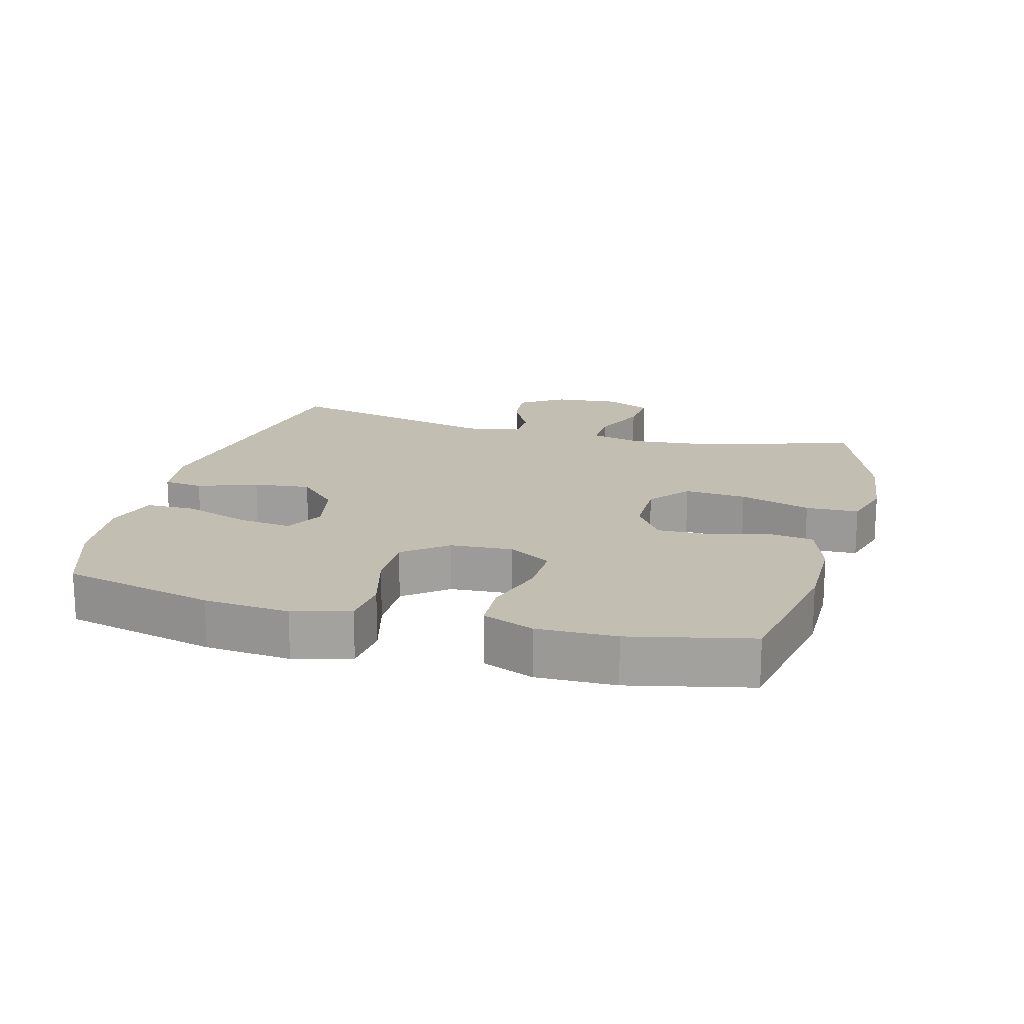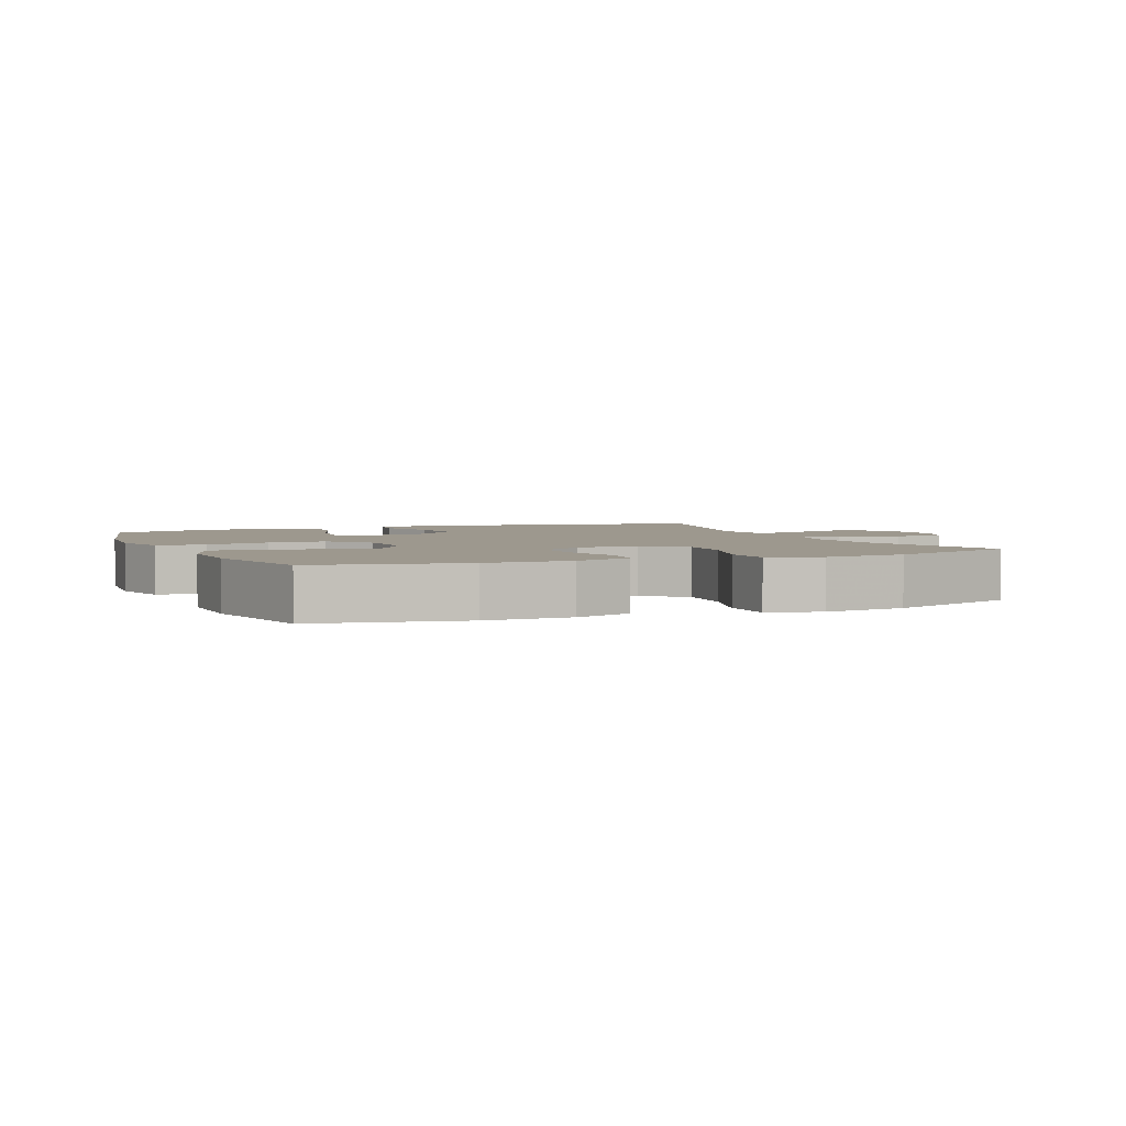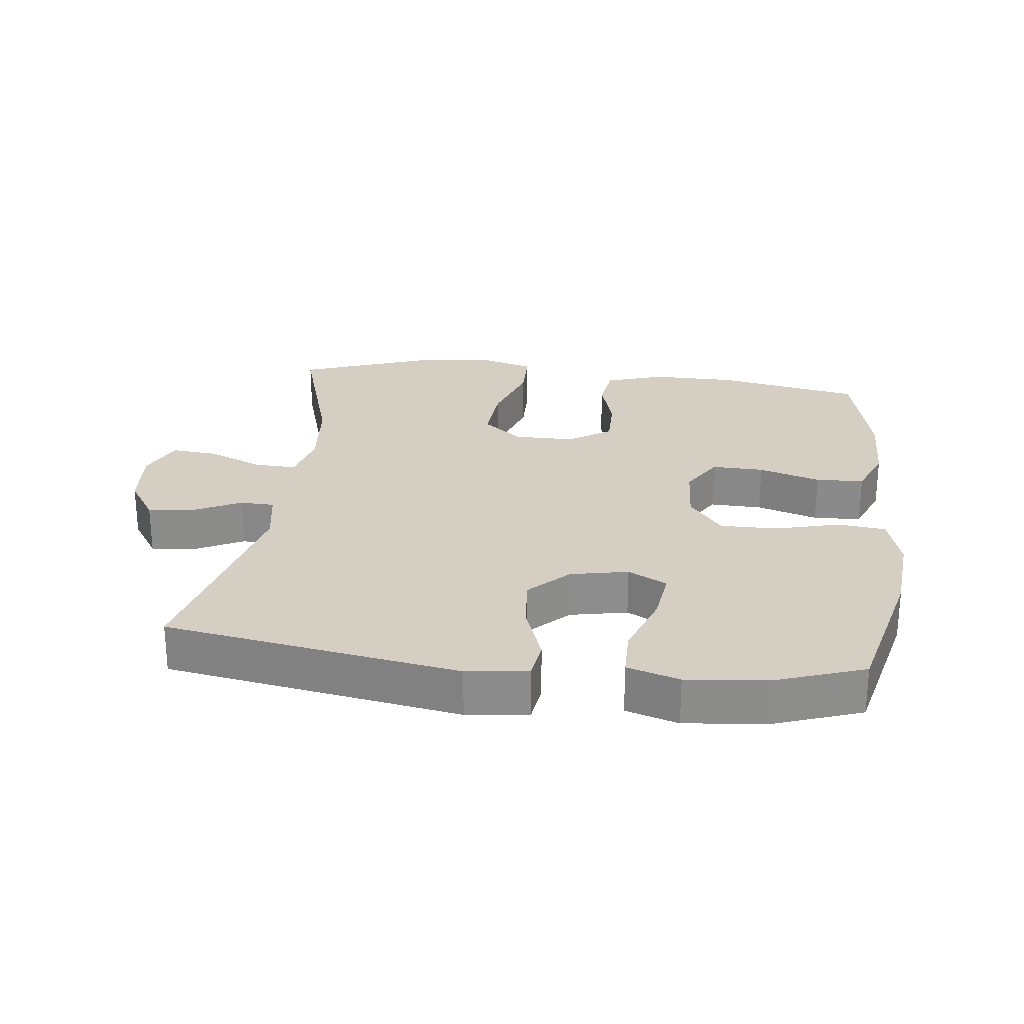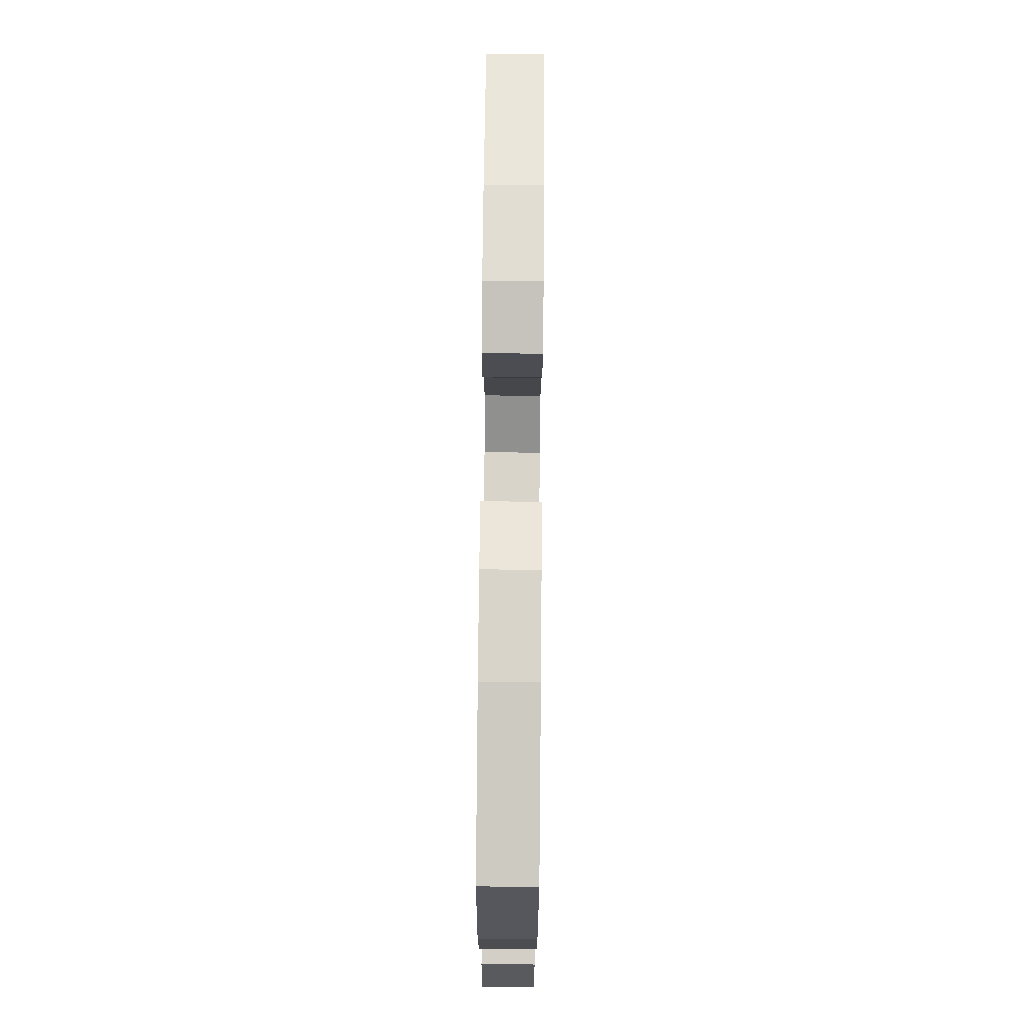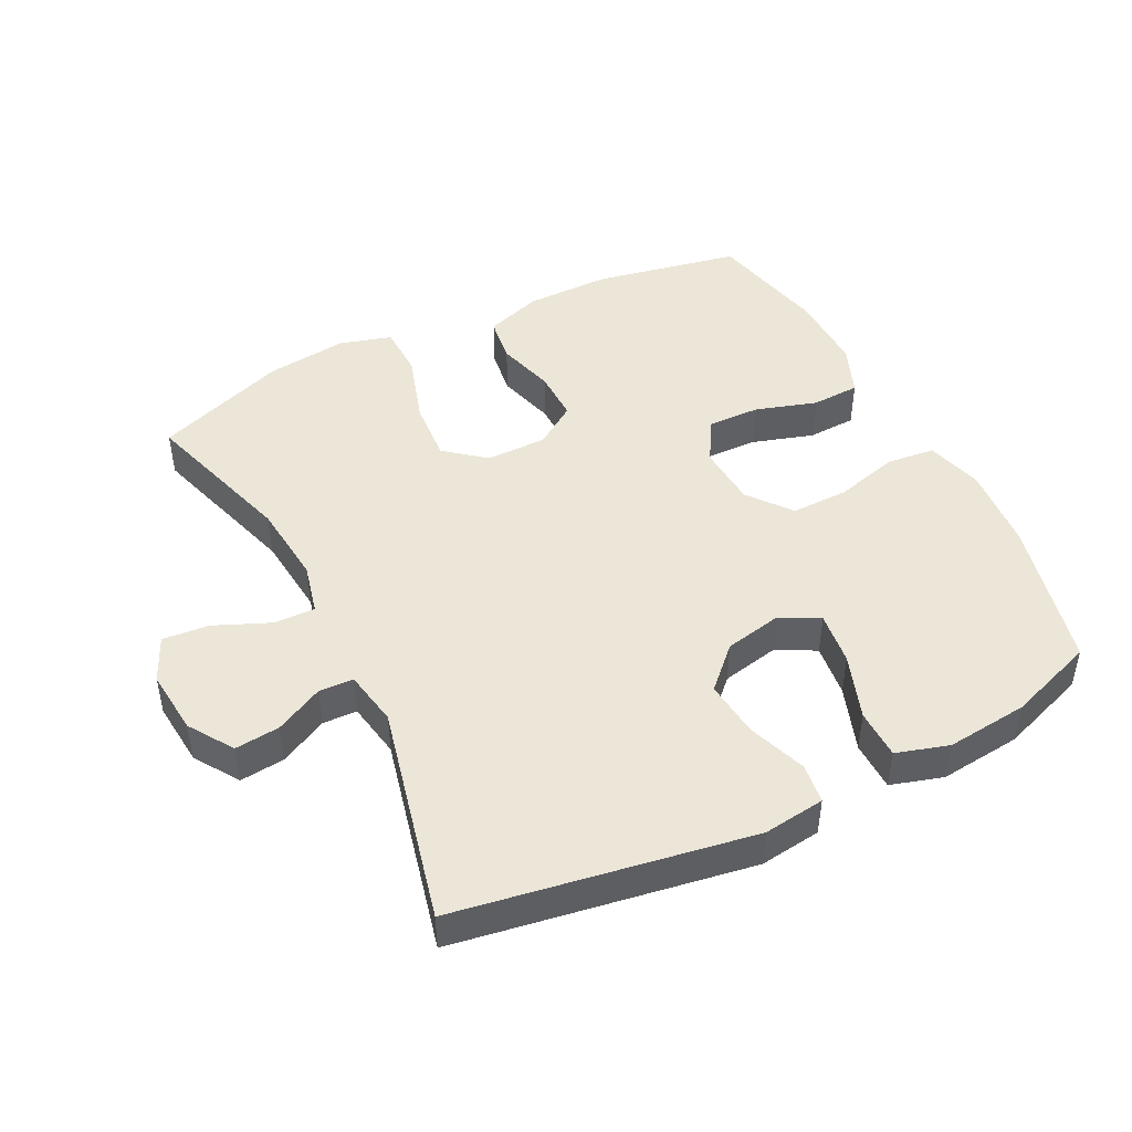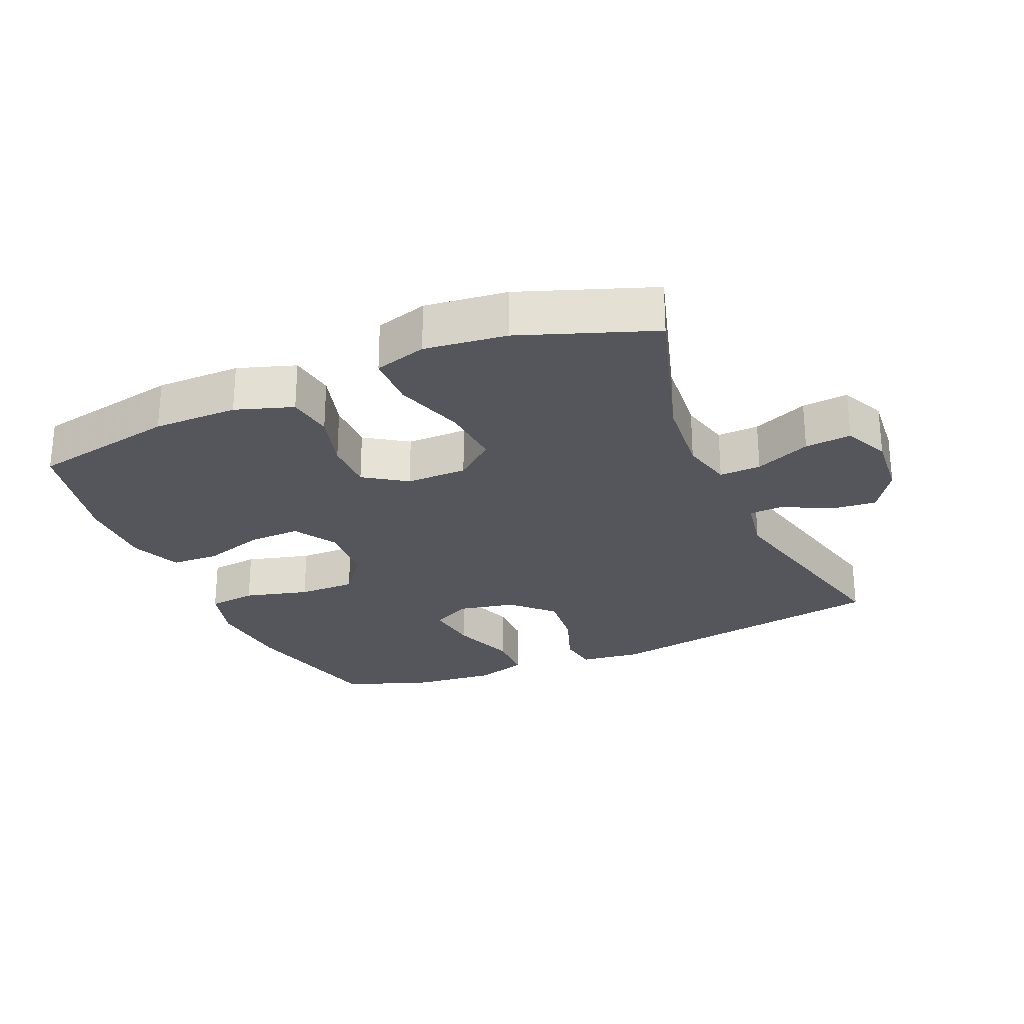
<metadata>
{"format":"obj","ext":"obj","renderer":"f3d","projection":"perspective","resolution":1024,"background":"white","views":[{"elev":17.5,"azim":-74.9,"up":"+Y"},{"elev":3.2,"azim":-23.0,"up":"+Y"},{"elev":25.8,"azim":-173.1,"up":"+Y"},{"elev":75.1,"azim":-89.5,"up":"+Z"},{"elev":46.3,"azim":153.3,"up":"+Y"},{"elev":-26.2,"azim":23.5,"up":"+Y"}]}
</metadata>
<code>
v 0.5 0.07 -0.5
v 0.056 0.07 -0.574
v -0.037 0.07 -0.562
v -0.045 0.07 -0.502
v -0.013 0.07 -0.413
v -0.004 0.07 -0.327
v -0.063 0.07 -0.268
v -0.15 0.07 -0.25
v -0.209 0.07 -0.281
v -0.199 0.07 -0.362
v -0.164 0.07 -0.461
v -0.165 0.07 -0.536
v -0.244 0.07 -0.56
v -0.368 0.07 -0.547
v -0.5 0.07 -0.5
v -0.555 0.07 -0.271
v -0.566 0.07 -0.142
v -0.542 0.07 -0.056
v -0.469 0.07 -0.048
v -0.372 0.07 -0.074
v -0.285 0.07 -0.075
v -0.234 0.07 -0.01
v -0.228 0.07 0.084
v -0.267 0.07 0.149
v -0.346 0.07 0.147
v -0.439 0.07 0.118
v -0.512 0.07 0.121
v -0.543 0.07 0.198
v -0.541 0.07 0.317
v -0.5 0.07 0.5
v -0.279 0.07 0.543
v -0.151 0.07 0.543
v -0.064 0.07 0.514
v -0.054 0.07 0.444
v -0.079 0.07 0.356
v -0.08 0.07 0.278
v -0.016 0.07 0.235
v 0.076 0.07 0.235
v 0.136 0.07 0.284
v 0.129 0.07 0.378
v 0.095 0.07 0.485
v 0.097 0.07 0.565
v 0.176 0.07 0.588
v 0.3 0.07 0.573
v 0.5 0.07 0.5
v 0.428 0.07 0.265
v 0.416 0.07 0.141
v 0.435 0.07 0.063
v 0.498 0.07 0.065
v 0.582 0.07 0.101
v 0.652 0.07 0.107
v 0.683 0.07 0.039
v 0.674 0.07 -0.06
v 0.63 0.07 -0.127
v 0.562 0.07 -0.12
v 0.489 0.07 -0.083
v 0.437 0.07 -0.085
v 0.422 0.07 -0.17
v 0.5 0 -0.5
v 0.056 0 -0.574
v -0.037 0 -0.562
v -0.045 0 -0.502
v -0.013 0 -0.413
v -0.004 0 -0.327
v -0.063 0 -0.268
v -0.15 0 -0.25
v -0.209 0 -0.281
v -0.199 0 -0.362
v -0.164 0 -0.461
v -0.165 0 -0.536
v -0.244 0 -0.56
v -0.368 0 -0.547
v -0.5 0 -0.5
v -0.555 0 -0.271
v -0.566 0 -0.142
v -0.542 0 -0.056
v -0.469 0 -0.048
v -0.372 0 -0.074
v -0.285 0 -0.075
v -0.234 0 -0.01
v -0.228 0 0.084
v -0.267 0 0.149
v -0.346 0 0.147
v -0.439 0 0.118
v -0.512 0 0.121
v -0.543 0 0.198
v -0.541 0 0.317
v -0.5 0 0.5
v -0.279 0 0.543
v -0.151 0 0.543
v -0.064 0 0.514
v -0.054 0 0.444
v -0.079 0 0.356
v -0.08 0 0.278
v -0.016 0 0.235
v 0.076 0 0.235
v 0.136 0 0.284
v 0.129 0 0.378
v 0.095 0 0.485
v 0.097 0 0.565
v 0.176 0 0.588
v 0.3 0 0.573
v 0.5 0 0.5
v 0.428 0 0.265
v 0.416 0 0.141
v 0.435 0 0.063
v 0.498 0 0.065
v 0.582 0 0.101
v 0.652 0 0.107
v 0.683 0 0.039
v 0.674 0 -0.06
v 0.63 0 -0.127
v 0.562 0 -0.12
v 0.489 0 -0.083
v 0.437 0 -0.085
v 0.422 0 -0.17
f 54 55 56
f 53 54 56
f 52 53 56
f 51 52 56
f 50 51 56
f 49 50 56
f 48 49 56 57
f 47 48 57 58
f 44 45 46
f 43 44 46
f 42 43 46
f 41 42 46
f 40 41 46
f 39 40 46 47
f 38 39 47 58
f 33 34 35
f 32 33 35
f 31 32 35
f 30 31 35
f 29 30 35
f 28 29 35
f 27 28 35
f 26 27 35
f 25 26 35
f 24 25 35 36
f 23 24 36 37
f 18 19 20
f 17 18 20
f 16 17 20
f 15 16 20
f 14 15 20
f 13 14 20
f 12 13 20
f 11 12 20
f 10 11 20
f 9 10 20 21
f 8 9 21 22
f 3 4 5
f 2 3 5
f 1 2 5
f 58 1 5
f 58 5 6
f 37 38 58
f 23 37 58
f 22 23 58
f 8 22 58
f 7 8 58
f 6 7 58
f 114 113 112
f 114 112 111
f 114 111 110
f 114 110 109
f 114 109 108
f 114 108 107
f 115 114 107 106
f 116 115 106 105
f 104 103 102
f 104 102 101
f 104 101 100
f 104 100 99
f 104 99 98
f 105 104 98 97
f 116 105 97 96
f 93 92 91
f 93 91 90
f 93 90 89
f 93 89 88
f 93 88 87
f 93 87 86
f 93 86 85
f 93 85 84
f 93 84 83
f 94 93 83 82
f 95 94 82 81
f 78 77 76
f 78 76 75
f 78 75 74
f 78 74 73
f 78 73 72
f 78 72 71
f 78 71 70
f 78 70 69
f 78 69 68
f 79 78 68 67
f 80 79 67 66
f 63 62 61
f 63 61 60
f 63 60 59
f 63 59 116
f 64 63 116
f 116 96 95
f 116 95 81
f 116 81 80
f 116 80 66
f 116 66 65
f 116 65 64
f 1 59 60 2
f 2 60 61 3
f 3 61 62 4
f 4 62 63 5
f 5 63 64 6
f 6 64 65 7
f 7 65 66 8
f 8 66 67 9
f 9 67 68 10
f 10 68 69 11
f 11 69 70 12
f 12 70 71 13
f 13 71 72 14
f 14 72 73 15
f 15 73 74 16
f 16 74 75 17
f 17 75 76 18
f 18 76 77 19
f 19 77 78 20
f 20 78 79 21
f 21 79 80 22
f 22 80 81 23
f 23 81 82 24
f 24 82 83 25
f 25 83 84 26
f 26 84 85 27
f 27 85 86 28
f 28 86 87 29
f 29 87 88 30
f 30 88 89 31
f 31 89 90 32
f 32 90 91 33
f 33 91 92 34
f 34 92 93 35
f 35 93 94 36
f 36 94 95 37
f 37 95 96 38
f 38 96 97 39
f 39 97 98 40
f 40 98 99 41
f 41 99 100 42
f 42 100 101 43
f 43 101 102 44
f 44 102 103 45
f 45 103 104 46
f 46 104 105 47
f 47 105 106 48
f 48 106 107 49
f 49 107 108 50
f 50 108 109 51
f 51 109 110 52
f 52 110 111 53
f 53 111 112 54
f 54 112 113 55
f 55 113 114 56
f 56 114 115 57
f 57 115 116 58
f 58 116 59 1

</code>
